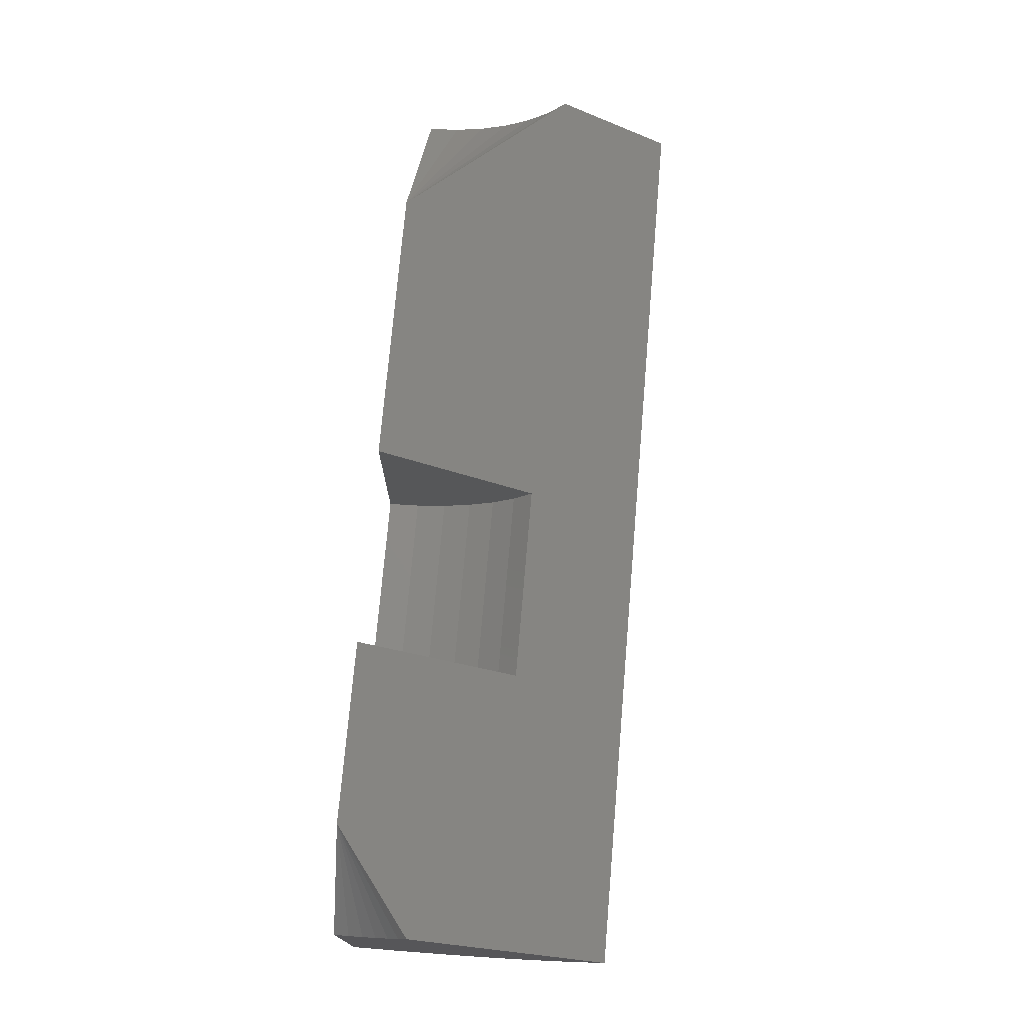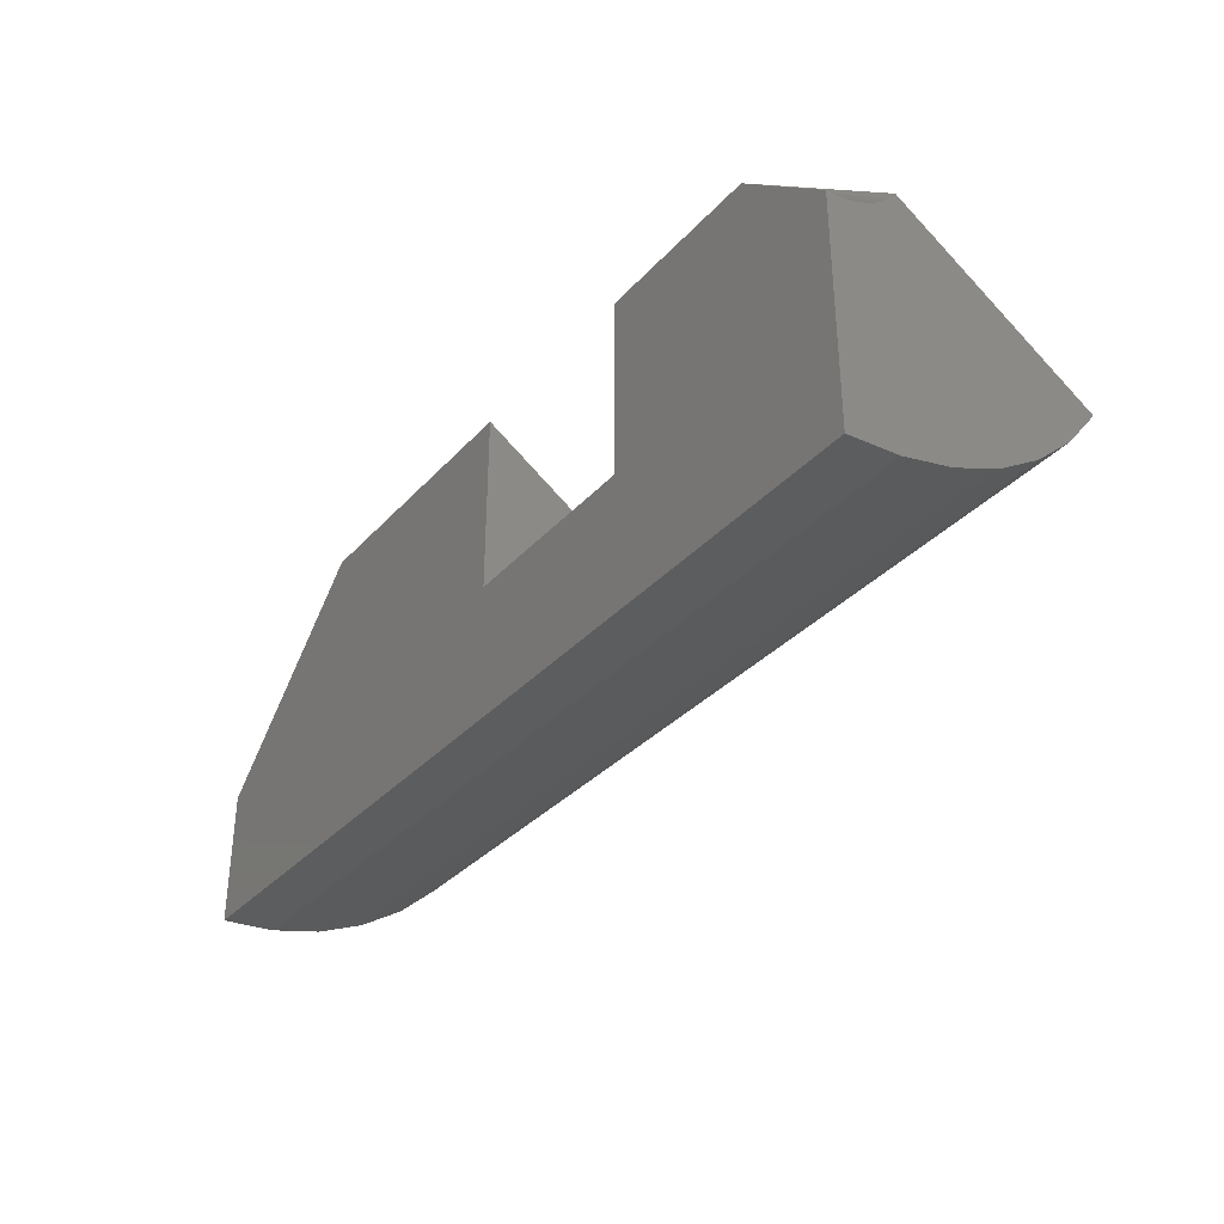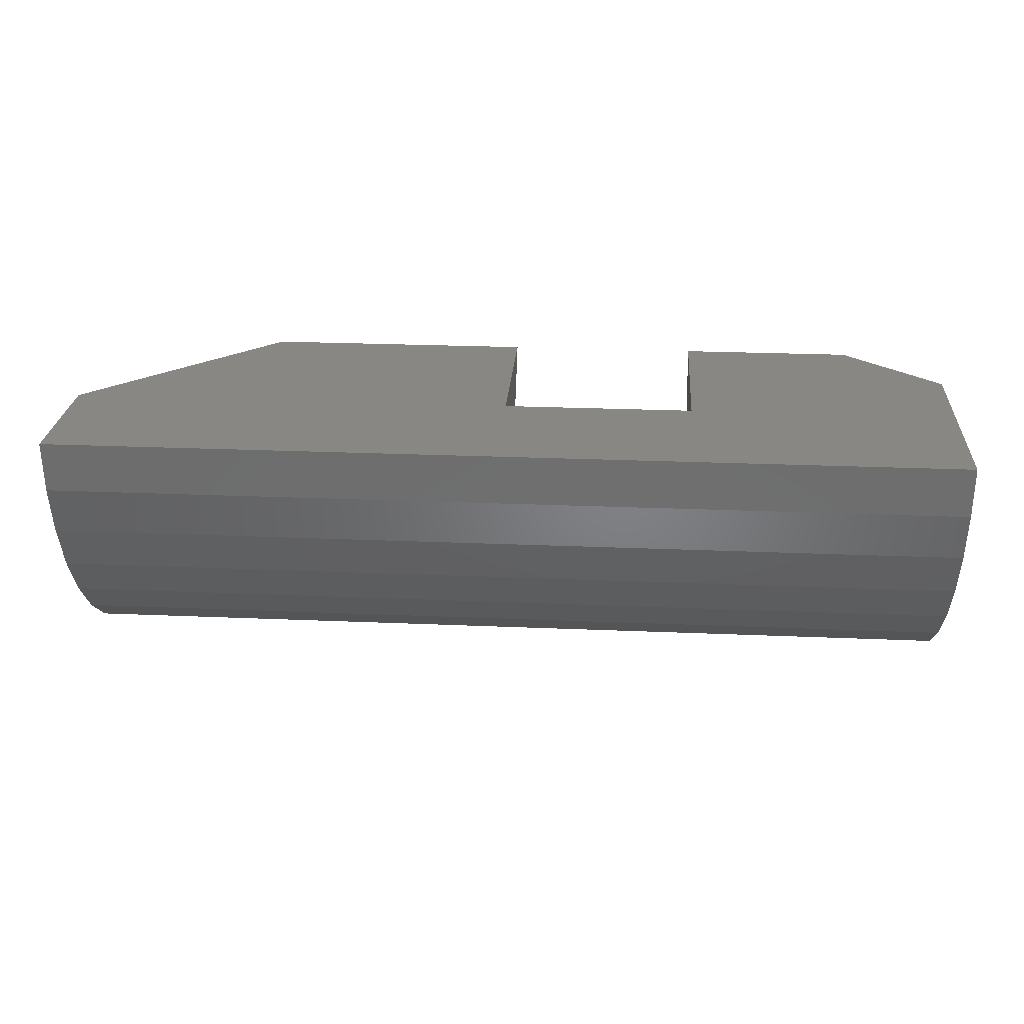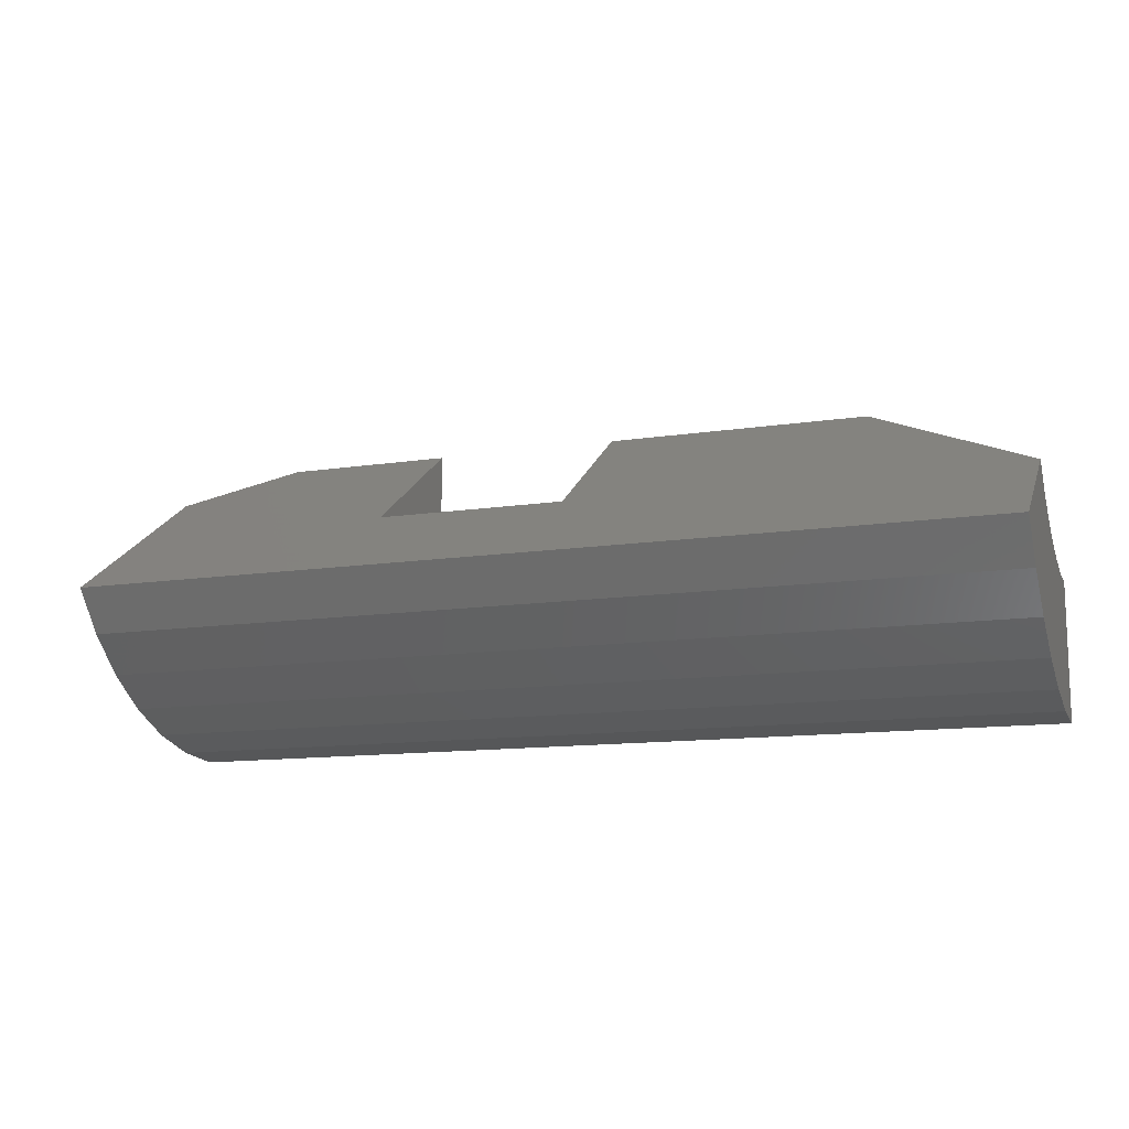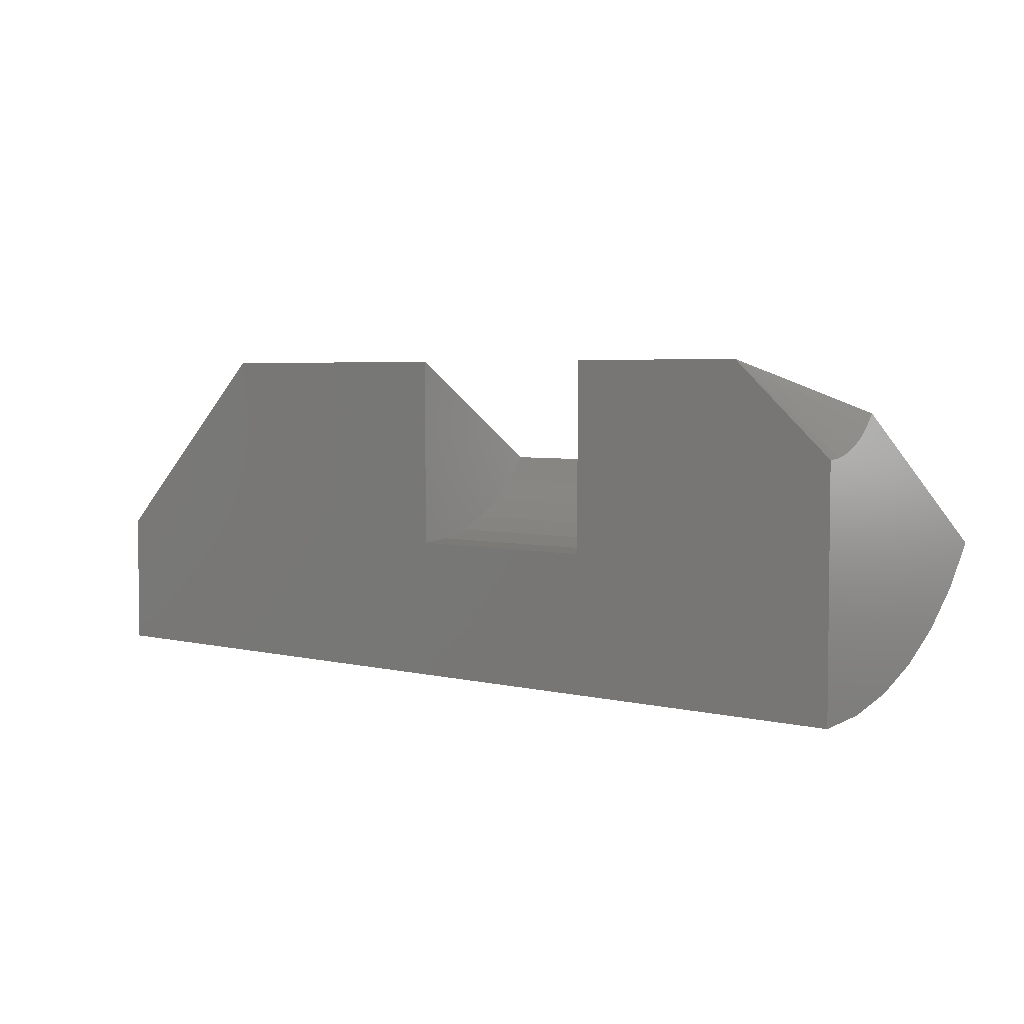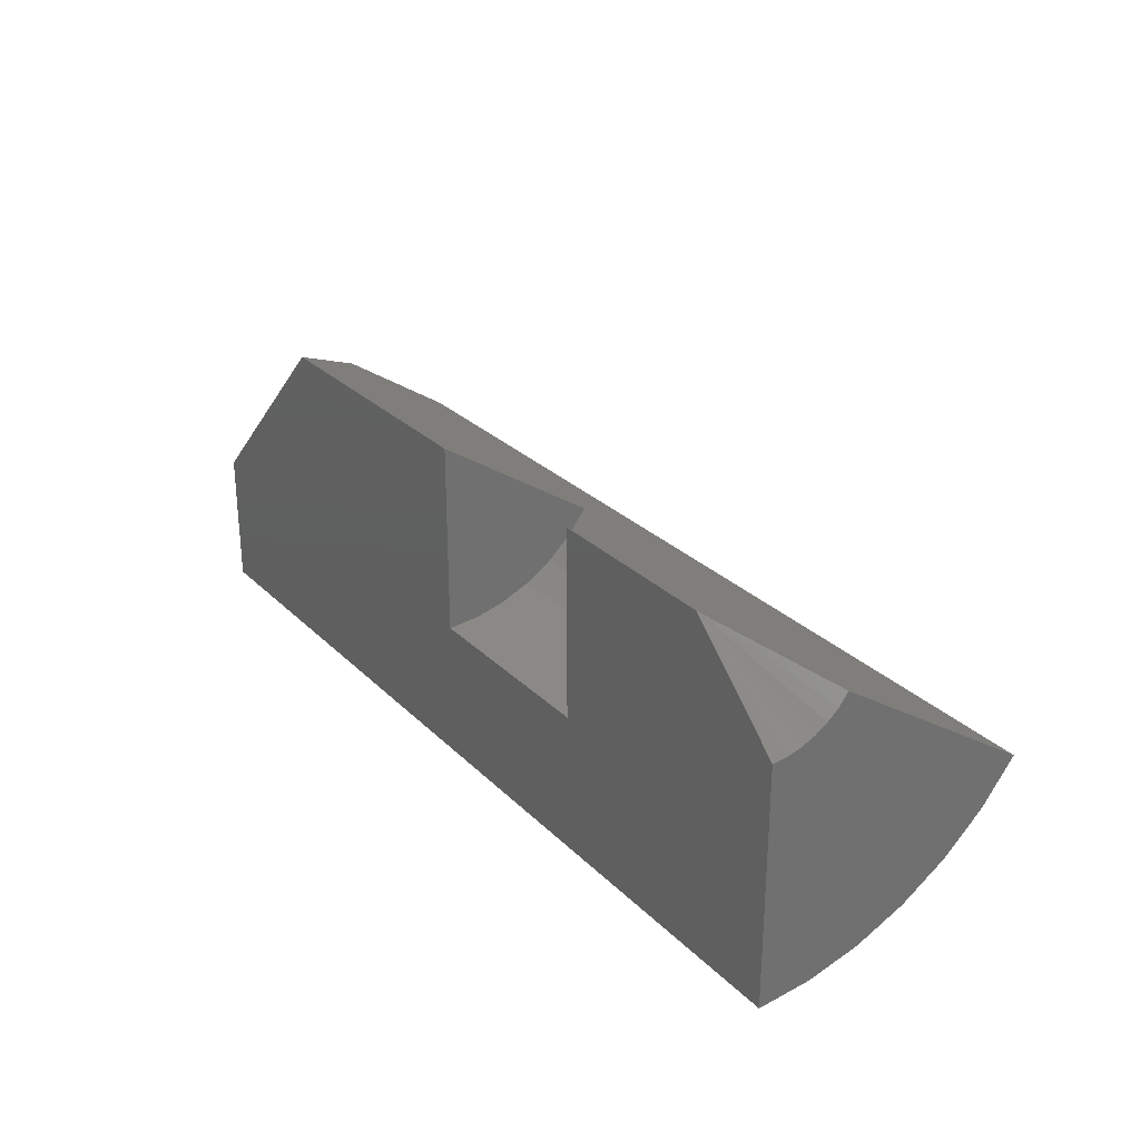
<metadata>
{"format":"stl","ext":"stl","renderer":"f3d","projection":"perspective","resolution":1024,"background":"white","views":[{"elev":73.7,"azim":-85.1,"up":"+Z"},{"elev":-34.3,"azim":-125.6,"up":"+Z"},{"elev":24.8,"azim":-176.0,"up":"+Y"},{"elev":-12.4,"azim":19.8,"up":"+Z"},{"elev":4.1,"azim":-140.8,"up":"+Z"},{"elev":27.5,"azim":-124.6,"up":"+Z"}]}
</metadata>
<code>
# stl→obj: 46 verts, 88 faces
v 0.2211 -0.125 0.1777
v 0.2211 0 0.2605
v 0.07895 0 0.2605
v 1.16e-17 -0.05923 0.2213
v 0 -0.2172 0.1166
v 0.3789 -0.125 0.1777
v 0.6 0 0.2605
v 0.3789 0 0.2605
v 0.75 -0.125 0.1777
v 0.75 -0.2172 0.1166
v 0.2211 0 0.1105
v 0.3789 0 0.1105
v 0 0 0
v 1.16e-17 0 0.1895
v 0.75 0 0.1105
v 0.75 0 -4.592e-17
v 0 -0.0426 0.003507
v 0 -0.08406 0.01393
v 0 -0.1233 0.031
v 0 -0.1591 0.05424
v 0 -0.1907 0.08304
v 4.163e-17 -0.05201 0.2121
v 4.163e-17 -0.0434 0.2043
v 4.163e-17 -0.03361 0.1979
v 4.163e-17 -0.02293 0.1933
v 4.163e-17 -0.01162 0.1904
v 0.2211 -0.1098 0.1583
v 0.2211 -0.09162 0.1418
v 0.2211 -0.07096 0.1284
v 0.2211 -0.0484 0.1185
v 0.2211 -0.02453 0.1125
v 0.3789 -0.07096 0.1284
v 0.3789 -0.09162 0.1418
v 0.3789 -0.1098 0.1583
v 0.3789 -0.0484 0.1185
v 0.3789 -0.02453 0.1125
v 0.75 -0.1098 0.1583
v 0.75 -0.09162 0.1418
v 0.75 -0.07096 0.1284
v 0.75 -0.0484 0.1185
v 0.75 -0.02453 0.1125
v 0.75 -0.1907 0.08304
v 0.75 -0.1591 0.05424
v 0.75 -0.1233 0.031
v 0.75 -0.08406 0.01393
v 0.75 -0.0426 0.003507
f 1 2 3
f 1 3 4
f 1 4 5
f 1 5 6
f 7 8 9
f 9 8 6
f 9 6 10
f 10 6 5
f 11 12 13
f 11 13 14
f 11 14 3
f 11 3 2
f 7 15 8
f 8 15 12
f 15 16 12
f 12 16 13
f 14 13 17
f 14 17 18
f 14 18 19
f 14 19 20
f 14 20 21
f 14 21 5
f 5 4 22
f 5 22 23
f 5 23 24
f 5 24 25
f 5 25 26
f 5 26 14
f 3 14 26
f 3 26 25
f 3 25 24
f 3 24 23
f 3 23 22
f 3 22 4
f 2 1 27
f 2 27 28
f 2 28 29
f 2 29 30
f 2 30 31
f 2 31 11
f 32 28 33
f 33 28 27
f 33 27 34
f 34 27 1
f 34 1 6
f 28 32 29
f 29 32 35
f 29 35 30
f 30 35 36
f 30 36 31
f 31 36 12
f 31 12 11
f 8 12 36
f 8 36 35
f 8 35 32
f 8 32 33
f 8 33 34
f 8 34 6
f 7 9 37
f 7 37 38
f 7 38 39
f 7 39 40
f 7 40 41
f 7 41 15
f 10 42 41
f 10 41 40
f 10 40 39
f 10 39 38
f 10 38 37
f 10 37 9
f 15 41 42
f 15 42 43
f 15 43 44
f 15 44 45
f 15 45 46
f 15 46 16
f 10 5 42
f 42 5 21
f 42 21 43
f 43 21 20
f 43 20 44
f 44 20 19
f 44 19 45
f 45 19 18
f 45 18 46
f 46 18 17
f 46 17 16
f 16 17 13

</code>
